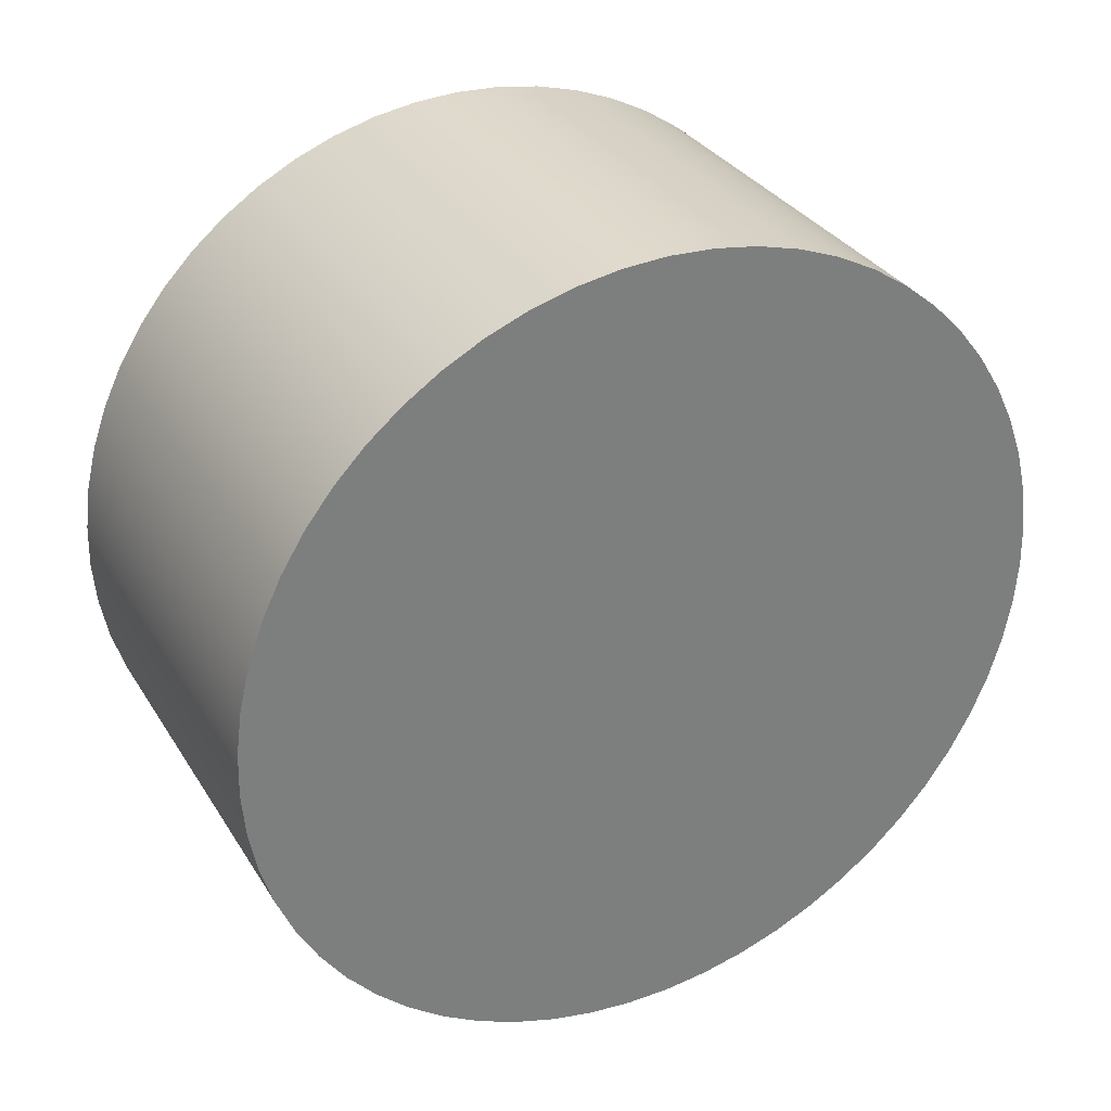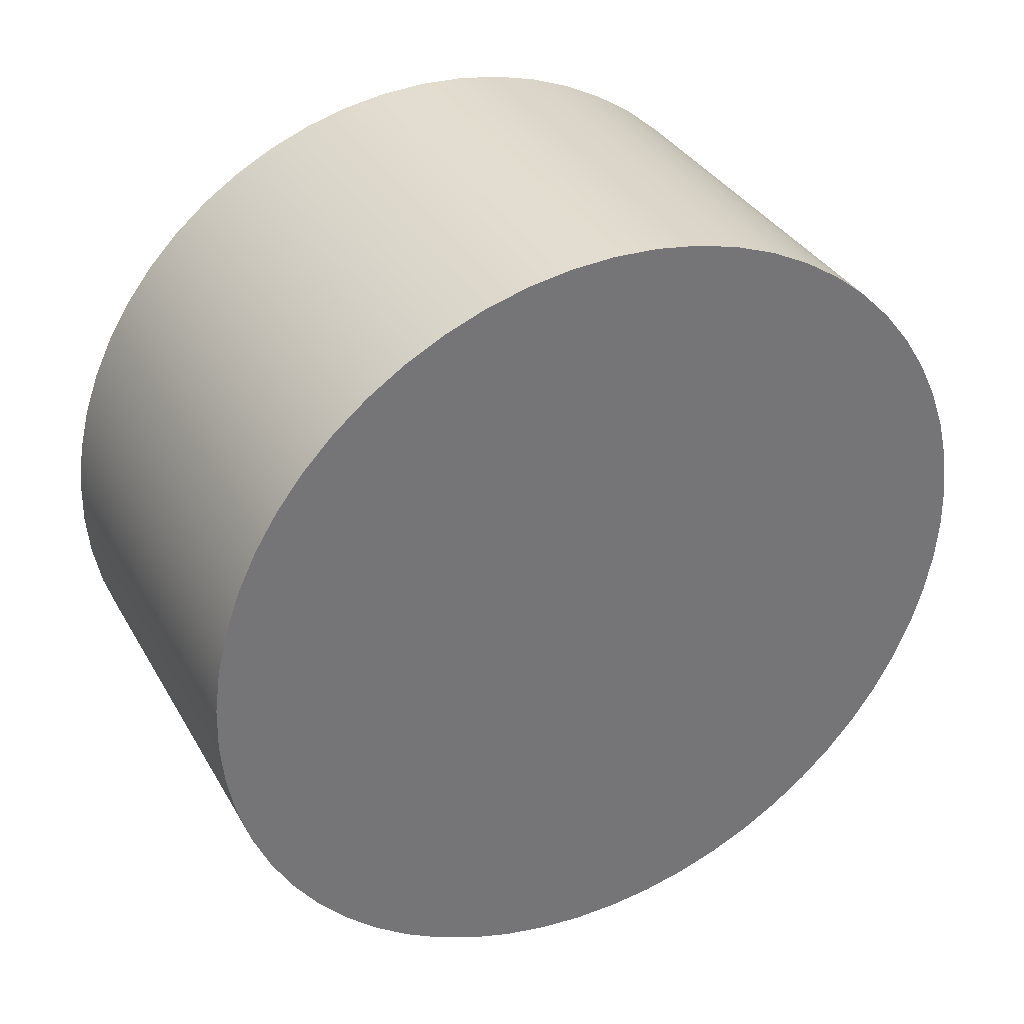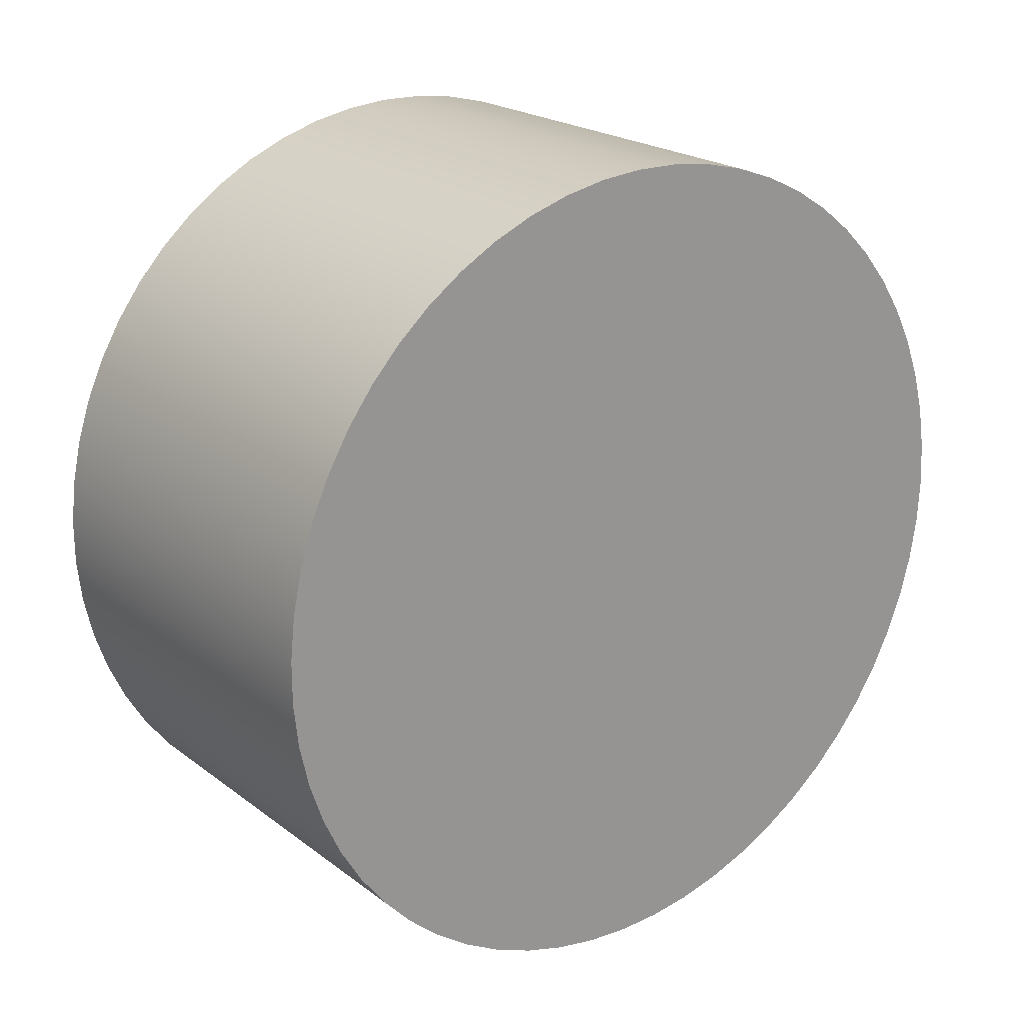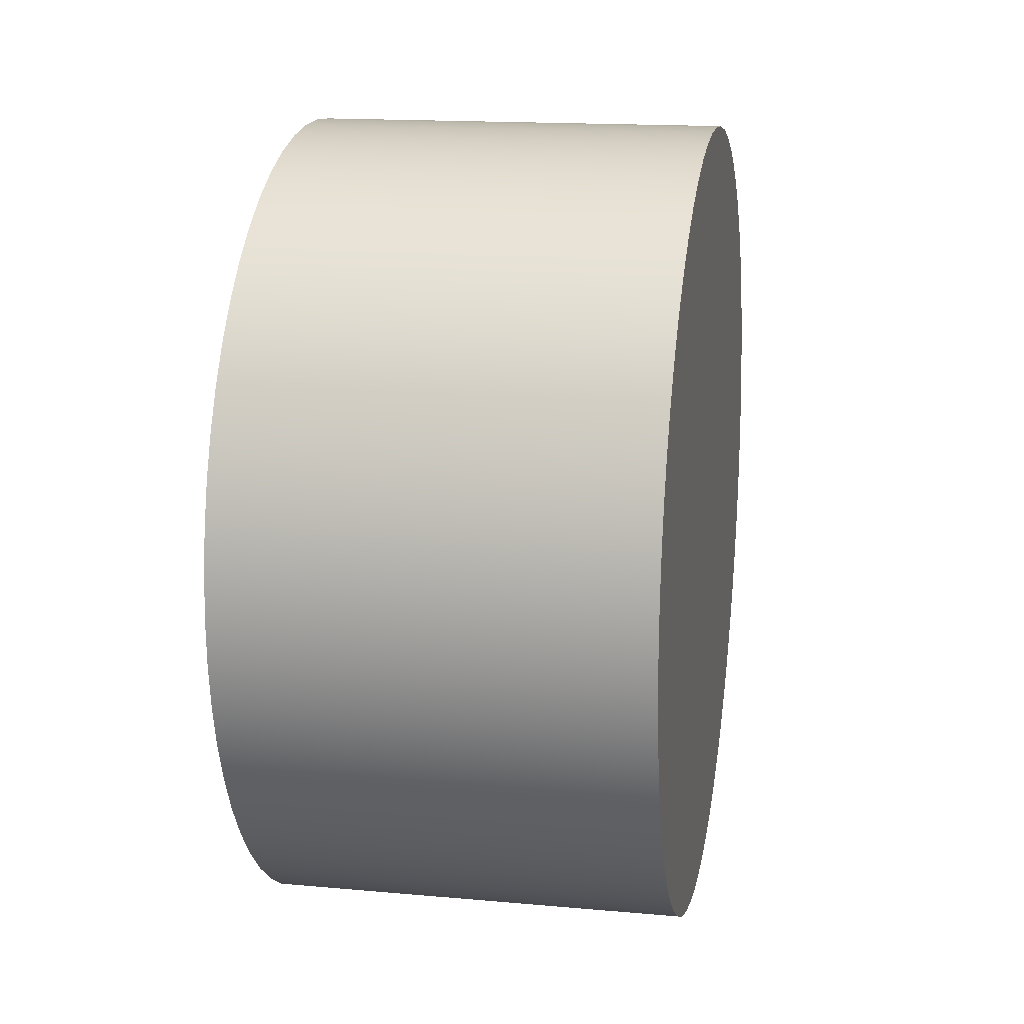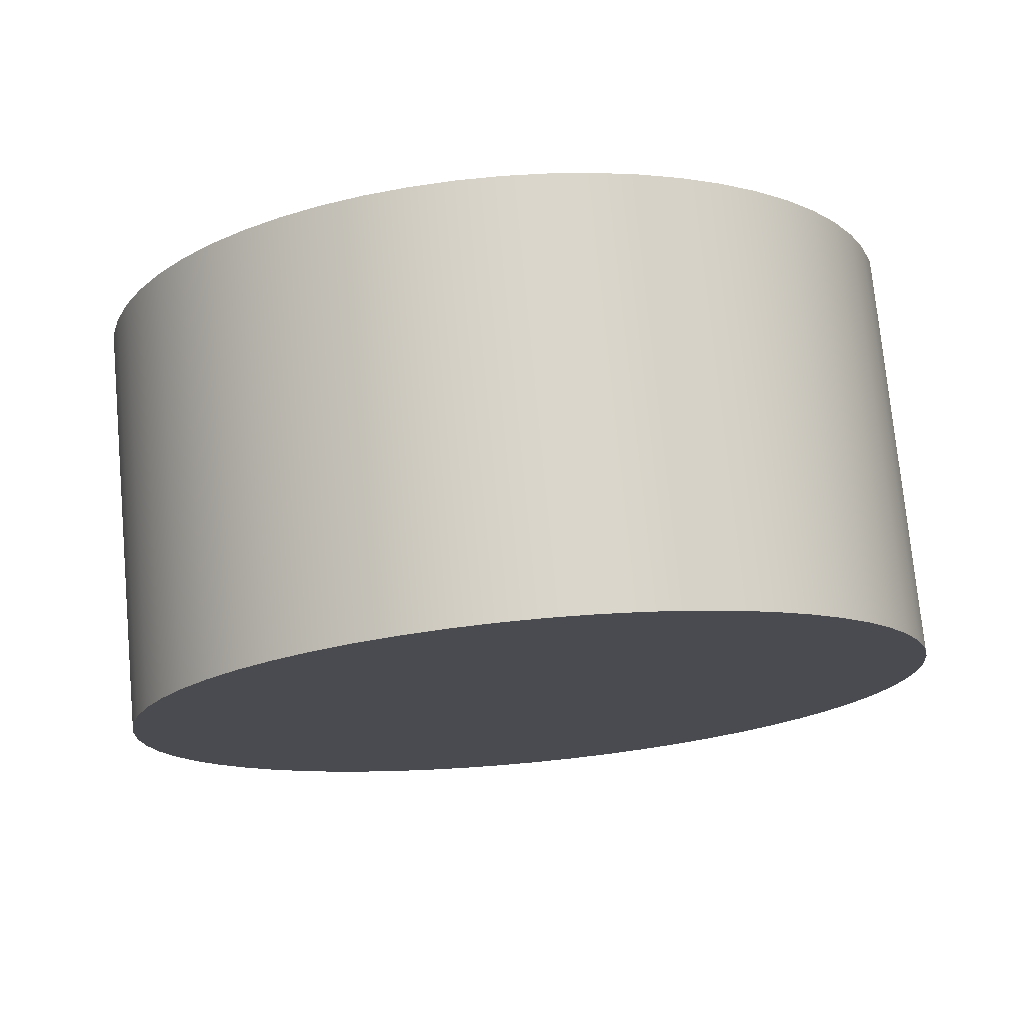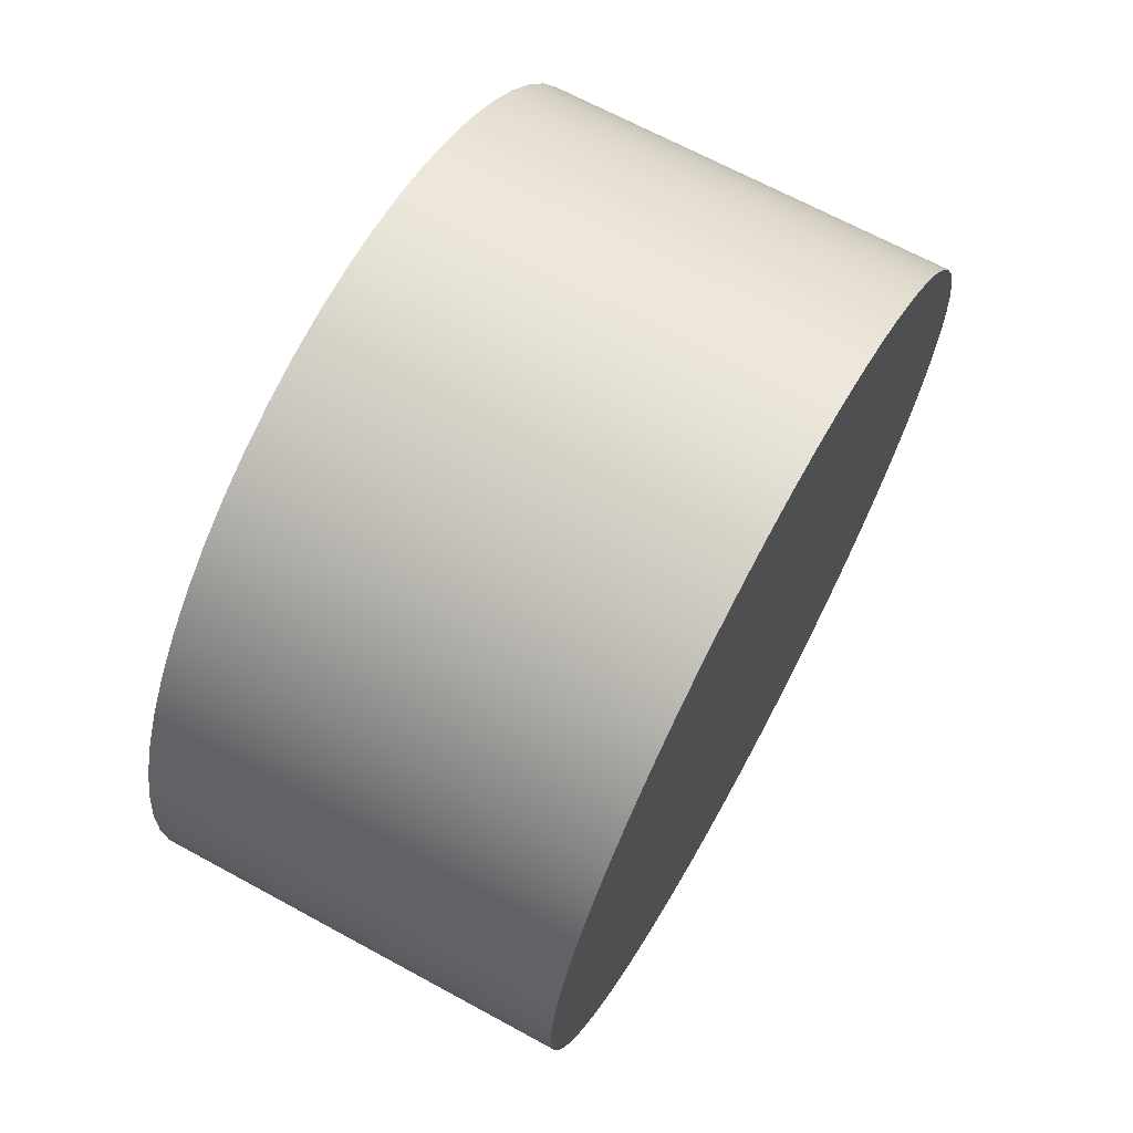
<metadata>
{"format":"obj","ext":"obj","renderer":"f3d","projection":"perspective","resolution":1024,"background":"white","views":[{"elev":32.1,"azim":-117.0,"up":"+Z"},{"elev":35.1,"azim":-116.4,"up":"+Z"},{"elev":21.7,"azim":-127.8,"up":"+Y"},{"elev":15.9,"azim":10.6,"up":"+Y"},{"elev":74.9,"azim":84.7,"up":"+Y"},{"elev":67.8,"azim":-151.4,"up":"+Z"}]}
</metadata>
<code>
v -5 -62.15 186.9
v -5 -61.1 186.9
v -5 -60.06 186.7
v -5 -59.04 186.4
v -5 -58.06 186.1
v -5 -57.13 185.6
v -5 -56.25 185
v -5 -55.44 184.3
v -5 -54.71 183.6
v -5 -54.06 182.7
v -5 -53.5 181.9
v -5 -53.04 180.9
v -5 -52.69 179.9
v -5 -52.44 178.9
v -5 -52.3 177.9
v -5 -52.27 176.8
v -5 -52.35 175.8
v -5 -52.55 174.7
v -5 -52.85 173.7
v -5 -53.26 172.7
v -5 -53.77 171.8
v -5 -54.38 171
v -5 -55.07 170.2
v -5 -55.84 169.5
v -5 -56.68 168.8
v -5 -57.59 168.3
v -5 -58.55 167.9
v -5 -59.55 167.5
v -5 -60.58 167.3
v -5 -61.62 167.2
v -5 -62.67 167.2
v -5 -63.72 167.3
v -5 -64.75 167.5
v -5 -65.75 167.9
v -5 -66.7 168.3
v -5 -67.61 168.8
v -5 -68.45 169.5
v -5 -69.23 170.2
v -5 -69.92 171
v -5 -70.52 171.8
v -5 -71.03 172.7
v -5 -71.44 173.7
v -5 -71.75 174.7
v -5 -71.94 175.8
v -5 -72.02 176.8
v -5 -72 177.9
v -5 -71.86 178.9
v -5 -71.61 179.9
v -5 -71.25 180.9
v -5 -70.79 181.9
v -5 -70.23 182.7
v -5 -69.58 183.6
v -5 -68.85 184.3
v -5 -68.04 185
v -5 -67.16 185.6
v -5 -66.23 186.1
v -5 -65.25 186.4
v -5 -64.24 186.7
v -5 -63.2 186.9
v -5 -62.15 186.9
v -5 -63.2 186.9
v -5 -64.24 186.7
v -5 -65.25 186.4
v -5 -66.23 186.1
v -5 -67.16 185.6
v -5 -68.04 185
v -5 -68.85 184.3
v -5 -69.58 183.6
v -5 -70.23 182.7
v -5 -70.79 181.9
v -5 -71.25 180.9
v -5 -71.61 179.9
v -5 -71.86 178.9
v -5 -72 177.9
v -5 -72.02 176.8
v -5 -71.94 175.8
v -5 -71.75 174.7
v -5 -71.44 173.7
v -5 -71.03 172.7
v -5 -70.52 171.8
v -5 -69.92 171
v -5 -69.23 170.2
v -5 -68.45 169.5
v -5 -67.61 168.8
v -5 -66.7 168.3
v -5 -65.75 167.9
v -5 -64.75 167.5
v -5 -63.72 167.3
v -5 -62.67 167.2
v -5 -61.62 167.2
v -5 -60.58 167.3
v -5 -59.55 167.5
v -5 -58.55 167.9
v -5 -57.59 168.3
v -5 -56.68 168.8
v -5 -55.84 169.5
v -5 -55.07 170.2
v -5 -54.38 171
v -5 -53.77 171.8
v -5 -53.26 172.7
v -5 -52.85 173.7
v -5 -52.55 174.7
v -5 -52.35 175.8
v -5 -52.27 176.8
v -5 -52.3 177.9
v -5 -52.44 178.9
v -5 -52.69 179.9
v -5 -53.04 180.9
v -5 -53.5 181.9
v -5 -54.06 182.7
v -5 -54.71 183.6
v -5 -55.44 184.3
v -5 -56.25 185
v -5 -57.13 185.6
v -5 -58.06 186.1
v -5 -59.04 186.4
v -5 -60.06 186.7
v -5 -61.1 186.9
v 5 -62.15 186.9
v 5 -61.1 186.9
v 5 -60.06 186.7
v 5 -59.04 186.4
v 5 -58.06 186.1
v 5 -57.13 185.6
v 5 -56.25 185
v 5 -55.44 184.3
v 5 -54.71 183.6
v 5 -54.06 182.7
v 5 -53.5 181.9
v 5 -53.04 180.9
v 5 -52.69 179.9
v 5 -52.44 178.9
v 5 -52.3 177.9
v 5 -52.27 176.8
v 5 -52.35 175.8
v 5 -52.55 174.7
v 5 -52.85 173.7
v 5 -53.26 172.7
v 5 -53.77 171.8
v 5 -54.38 171
v 5 -55.07 170.2
v 5 -55.84 169.5
v 5 -56.68 168.8
v 5 -57.59 168.3
v 5 -58.55 167.9
v 5 -59.55 167.5
v 5 -60.58 167.3
v 5 -61.62 167.2
v 5 -62.67 167.2
v 5 -63.72 167.3
v 5 -64.75 167.5
v 5 -65.75 167.9
v 5 -66.7 168.3
v 5 -67.61 168.8
v 5 -68.45 169.5
v 5 -69.23 170.2
v 5 -69.92 171
v 5 -70.52 171.8
v 5 -71.03 172.7
v 5 -71.44 173.7
v 5 -71.75 174.7
v 5 -71.94 175.8
v 5 -72.02 176.8
v 5 -72 177.9
v 5 -71.86 178.9
v 5 -71.61 179.9
v 5 -71.25 180.9
v 5 -70.79 181.9
v 5 -70.23 182.7
v 5 -69.58 183.6
v 5 -68.85 184.3
v 5 -68.04 185
v 5 -67.16 185.6
v 5 -66.23 186.1
v 5 -65.25 186.4
v 5 -64.24 186.7
v 5 -63.2 186.9
v -5 -62.15 186.9
v 5 -62.15 186.9
v 5 -62.15 186.9
v 5 -63.2 186.9
v 5 -64.24 186.7
v 5 -65.25 186.4
v 5 -66.23 186.1
v 5 -67.16 185.6
v 5 -68.04 185
v 5 -68.85 184.3
v 5 -69.58 183.6
v 5 -70.23 182.7
v 5 -70.79 181.9
v 5 -71.25 180.9
v 5 -71.61 179.9
v 5 -71.86 178.9
v 5 -72 177.9
v 5 -72.02 176.8
v 5 -71.94 175.8
v 5 -71.75 174.7
v 5 -71.44 173.7
v 5 -71.03 172.7
v 5 -70.52 171.8
v 5 -69.92 171
v 5 -69.23 170.2
v 5 -68.45 169.5
v 5 -67.61 168.8
v 5 -66.7 168.3
v 5 -65.75 167.9
v 5 -64.75 167.5
v 5 -63.72 167.3
v 5 -62.67 167.2
v 5 -61.62 167.2
v 5 -60.58 167.3
v 5 -59.55 167.5
v 5 -58.55 167.9
v 5 -57.59 168.3
v 5 -56.68 168.8
v 5 -55.84 169.5
v 5 -55.07 170.2
v 5 -54.38 171
v 5 -53.77 171.8
v 5 -53.26 172.7
v 5 -52.85 173.7
v 5 -52.55 174.7
v 5 -52.35 175.8
v 5 -52.27 176.8
v 5 -52.3 177.9
v 5 -52.44 178.9
v 5 -52.69 179.9
v 5 -53.04 180.9
v 5 -53.5 181.9
v 5 -54.06 182.7
v 5 -54.71 183.6
v 5 -55.44 184.3
v 5 -56.25 185
v 5 -57.13 185.6
v 5 -58.06 186.1
v 5 -59.04 186.4
v 5 -60.06 186.7
v 5 -61.1 186.9
g 9837dfe2-e2b8-11ea-86b3-54bf646e7e1f
f 1 2 59
f 59 2 3
f 59 3 4
f 4 5 59
f 59 5 6
f 59 6 7
f 7 8 59
f 59 8 9
f 59 9 10
f 10 11 59
f 59 11 12
f 59 12 13
f 13 14 59
f 59 14 15
f 59 15 16
f 16 17 59
f 59 17 18
f 59 18 19
f 19 20 59
f 59 20 21
f 59 21 22
f 22 23 59
f 59 23 24
f 59 24 25
f 25 26 59
f 59 26 27
f 59 27 28
f 28 29 59
f 59 29 30
f 59 30 31
f 31 32 59
f 59 32 58
f 58 32 33
f 58 33 57
f 57 33 34
f 57 34 56
f 56 34 35
f 56 35 55
f 55 35 36
f 55 36 54
f 54 36 37
f 54 37 53
f 53 37 38
f 53 38 52
f 52 38 39
f 52 39 51
f 51 39 40
f 51 40 50
f 50 40 41
f 50 41 49
f 49 41 42
f 49 42 48
f 48 42 43
f 48 43 47
f 47 43 44
f 47 44 46
f 46 44 45
g 9838c9be-e2b8-11ea-b3af-54bf646e7e1f
f 61 177 60
f 60 177 179
f 178 119 118
f 118 119 120
f 118 120 121
f 61 62 177
f 177 62 176
f 176 62 63
f 176 63 175
f 175 63 64
f 175 64 174
f 174 64 65
f 174 65 173
f 173 65 66
f 173 66 172
f 172 66 67
f 172 67 171
f 171 67 68
f 171 68 170
f 170 68 69
f 170 69 169
f 169 69 70
f 169 70 168
f 168 70 71
f 168 71 167
f 167 71 72
f 167 72 166
f 166 72 73
f 166 73 165
f 165 73 74
f 165 74 164
f 164 74 75
f 164 75 163
f 163 75 76
f 163 76 162
f 162 76 77
f 162 77 161
f 161 77 78
f 161 78 160
f 160 78 79
f 160 79 159
f 159 79 80
f 159 80 158
f 158 80 81
f 158 81 157
f 157 81 82
f 157 82 156
f 156 82 83
f 156 83 155
f 155 83 84
f 155 84 154
f 154 84 85
f 154 85 153
f 153 85 86
f 153 86 152
f 152 86 87
f 152 87 151
f 151 87 88
f 151 88 150
f 150 88 89
f 150 89 149
f 149 89 90
f 149 90 148
f 148 90 91
f 148 91 147
f 147 91 92
f 147 92 146
f 146 92 93
f 146 93 145
f 145 93 94
f 145 94 144
f 144 94 95
f 144 95 143
f 143 95 96
f 143 96 142
f 142 96 97
f 142 97 141
f 141 97 98
f 141 98 140
f 140 98 99
f 140 99 139
f 139 99 100
f 139 100 138
f 138 100 101
f 138 101 137
f 137 101 102
f 137 102 136
f 136 102 103
f 136 103 135
f 135 103 104
f 135 104 134
f 134 104 105
f 134 105 133
f 133 105 106
f 133 106 132
f 132 106 107
f 132 107 131
f 131 107 108
f 131 108 130
f 130 108 109
f 130 109 129
f 129 109 110
f 129 110 128
f 128 110 111
f 128 111 127
f 127 111 112
f 127 112 126
f 126 112 113
f 126 113 125
f 125 113 114
f 125 114 124
f 124 114 115
f 124 115 123
f 123 115 116
f 123 116 122
f 122 116 117
f 122 117 121
f 121 117 118
g 98398c9e-e2b8-11ea-b1fb-54bf646e7e1f
f 180 181 238
f 238 181 237
f 237 181 236
f 236 181 235
f 235 181 234
f 234 181 233
f 233 181 232
f 232 181 231
f 231 181 230
f 230 181 229
f 229 181 228
f 228 181 227
f 227 181 226
f 226 181 225
f 225 181 224
f 224 181 223
f 223 181 222
f 222 181 221
f 221 181 220
f 220 181 219
f 219 181 218
f 218 181 217
f 217 181 216
f 216 181 215
f 215 181 214
f 214 181 213
f 213 181 212
f 212 181 211
f 211 181 210
f 210 181 209
f 209 181 208
f 208 181 182
f 208 182 207
f 207 182 183
f 207 183 206
f 206 183 184
f 206 184 205
f 205 184 185
f 205 185 204
f 204 185 186
f 204 186 203
f 203 186 187
f 203 187 202
f 202 187 188
f 202 188 201
f 201 188 189
f 201 189 200
f 200 189 190
f 200 190 199
f 199 190 191
f 199 191 198
f 198 191 192
f 198 192 197
f 197 192 193
f 197 193 196
f 196 193 194
f 196 194 195

</code>
